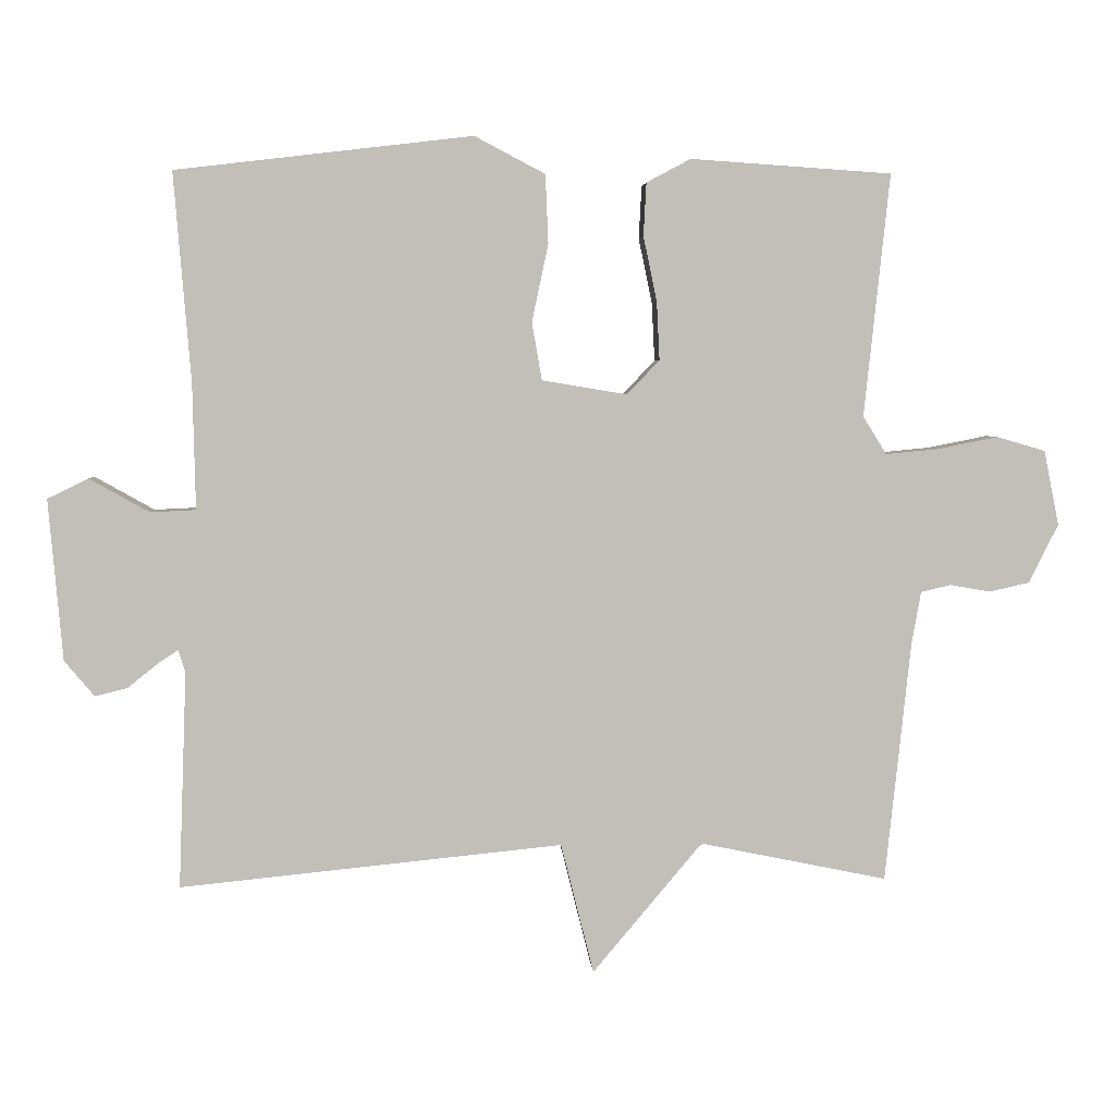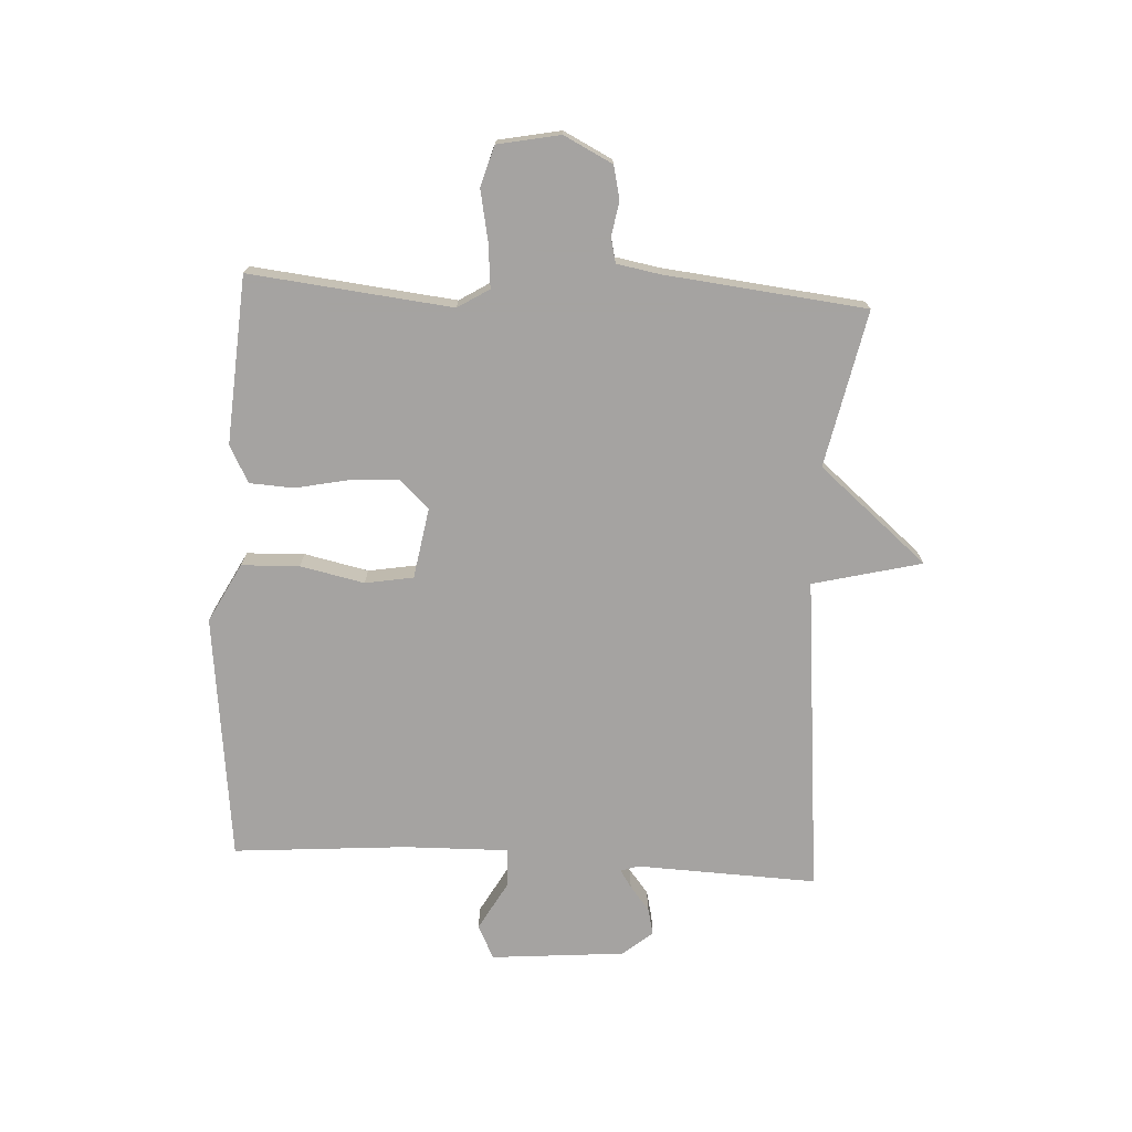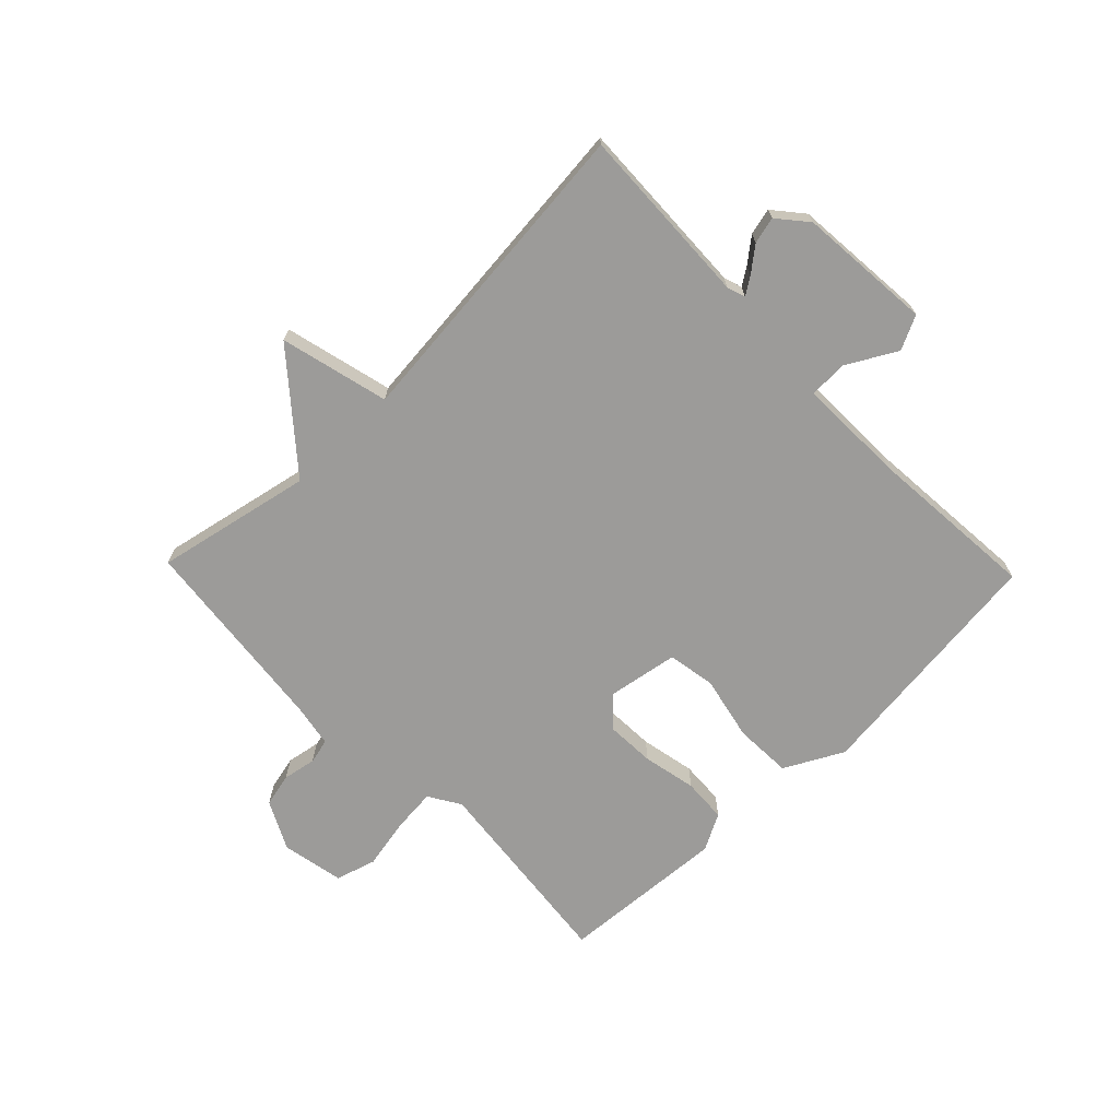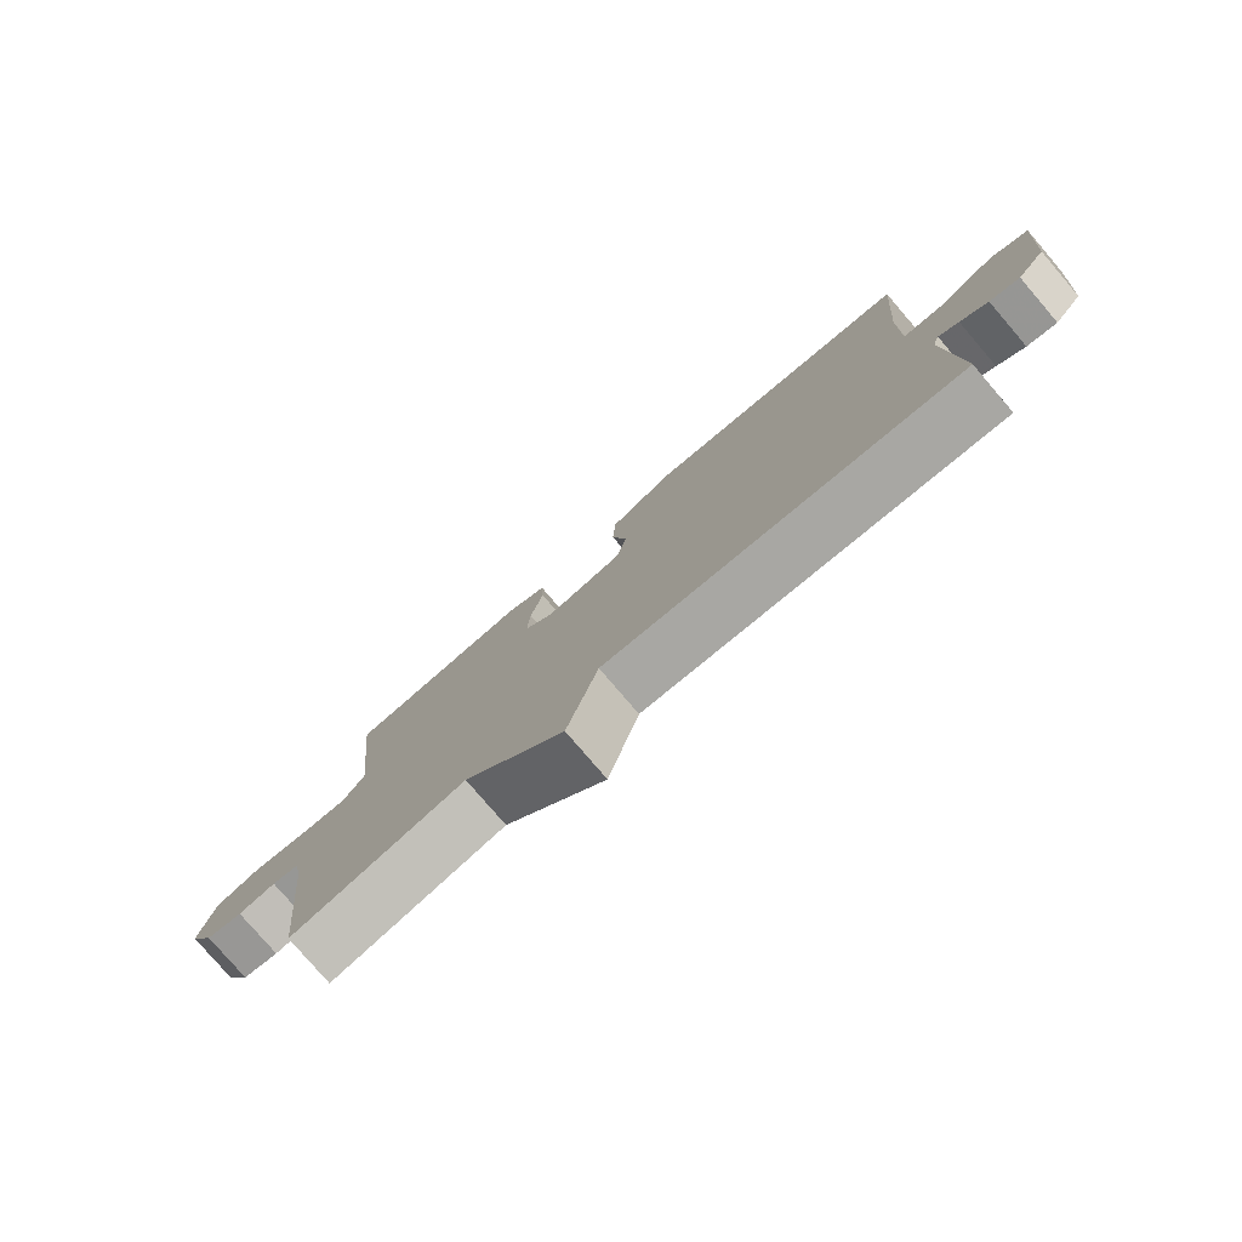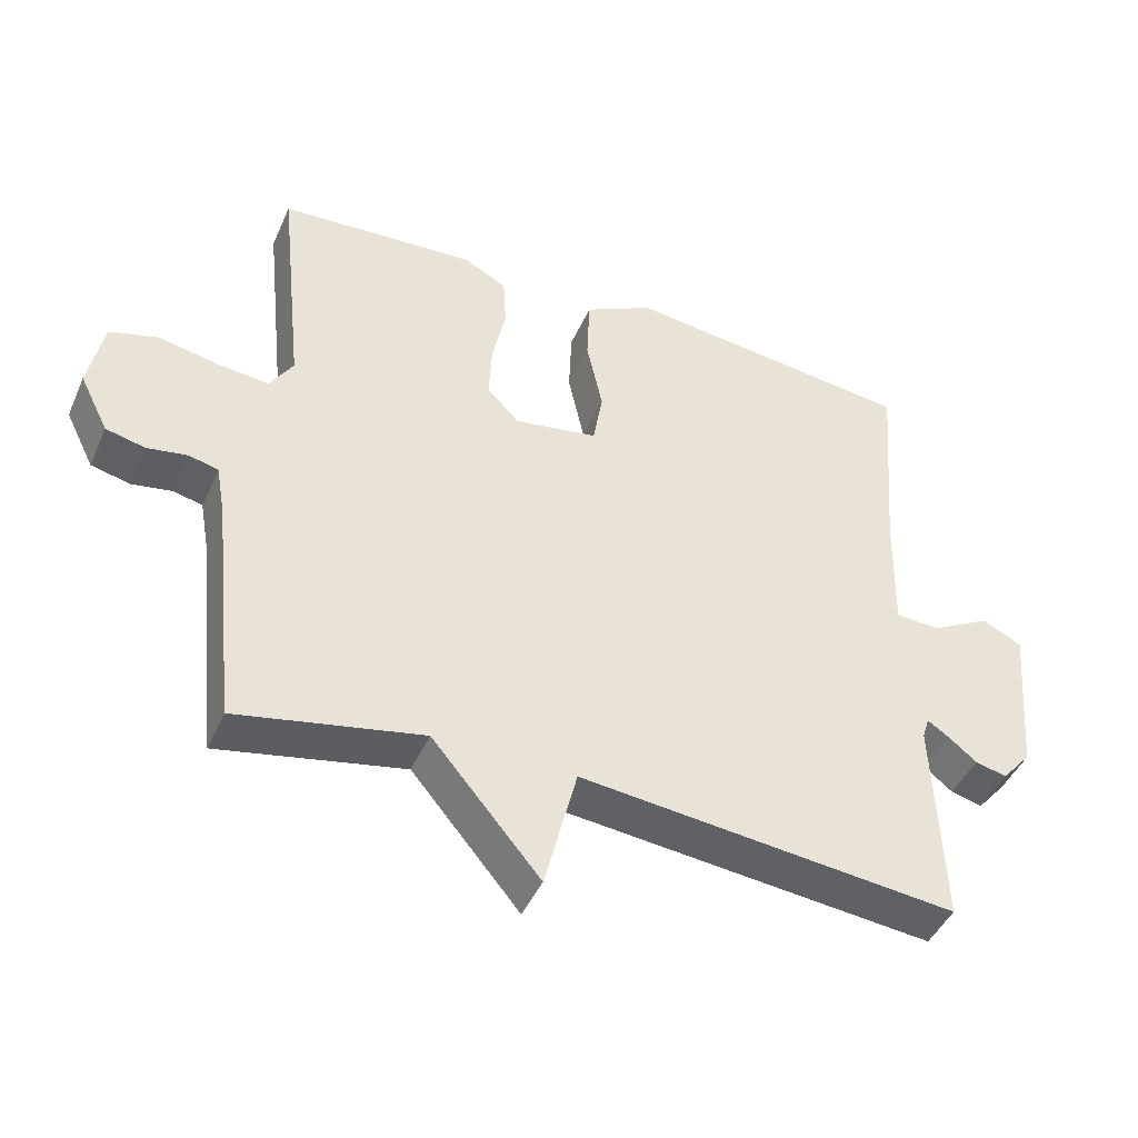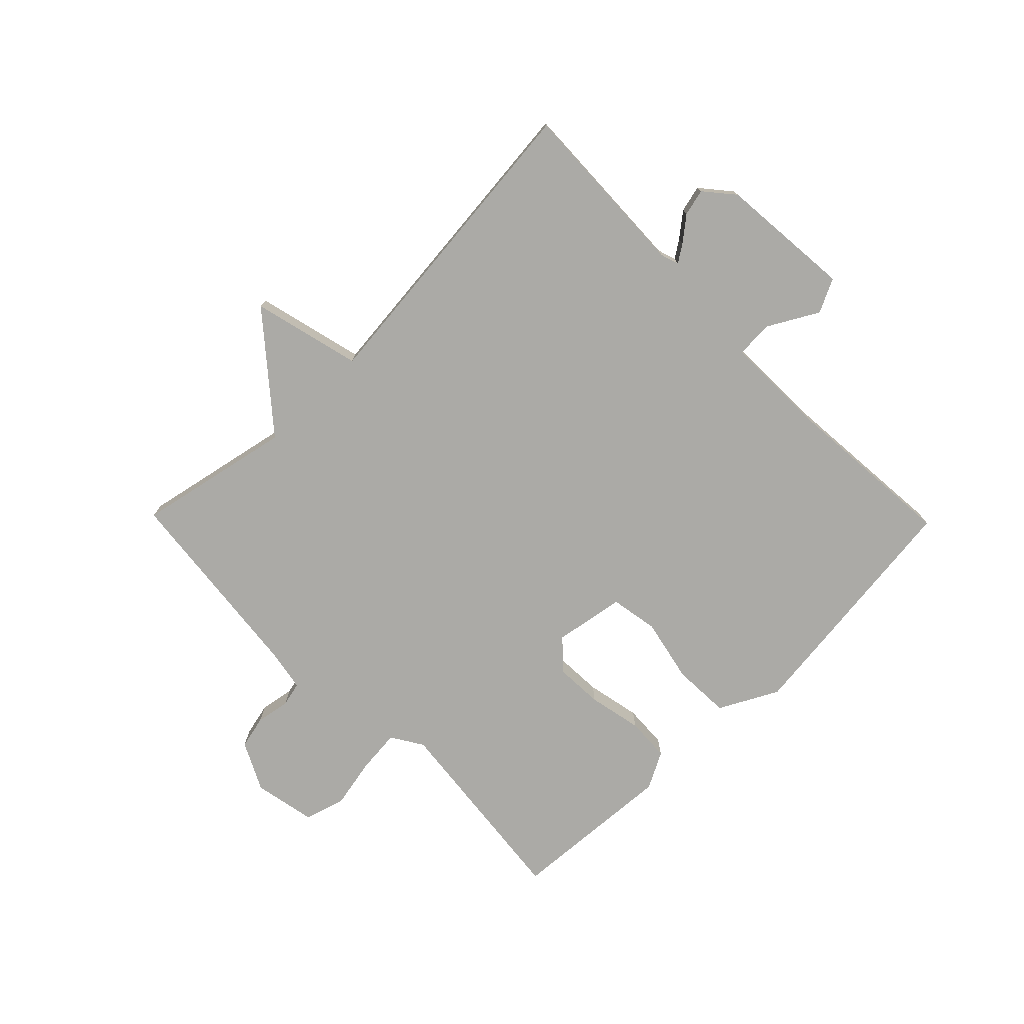
<metadata>
{"format":"obj","ext":"obj","renderer":"f3d","projection":"perspective","resolution":1024,"background":"white","views":[{"elev":4.0,"azim":-3.5,"up":"+Z"},{"elev":-73.1,"azim":86.7,"up":"+Y"},{"elev":-69.8,"azim":-136.0,"up":"+Y"},{"elev":-79.0,"azim":-139.4,"up":"+Z"},{"elev":-45.0,"azim":157.0,"up":"+Z"},{"elev":-75.8,"azim":-135.6,"up":"+Y"}]}
</metadata>
<code>
v -0.5 0.07 -0.5
v -0.489 0.07 -0.196
v -0.499 0.07 -0.165
v -0.529 0.07 -0.185
v -0.57 0.07 -0.218
v -0.615 0.07 -0.229
v -0.657 0.07 -0.179
v -0.677 0.07 0.047
v -0.62 0.07 0.075
v -0.536 0.07 0.028
v -0.472 0.07 0.031
v -0.476 0.07 0.208
v -0.5 0.07 0.5
v -0.084 0.07 0.549
v 0.015 0.07 0.497
v 0.019 0.07 0.4
v -0.004 0.07 0.292
v 0.01 0.07 0.211
v 0.129 0.07 0.191
v 0.175 0.07 0.239
v 0.171 0.07 0.321
v 0.152 0.07 0.412
v 0.156 0.07 0.486
v 0.218 0.07 0.519
v 0.5 0.07 0.5
v 0.464 0.07 0.16
v 0.497 0.07 0.107
v 0.571 0.07 0.114
v 0.656 0.07 0.131
v 0.724 0.07 0.111
v 0.745 0.07 0.006
v 0.704 0.07 -0.076
v 0.648 0.07 -0.089
v 0.591 0.07 -0.079
v 0.549 0.07 -0.089
v 0.536 0.07 -0.162
v 0.5 0.07 -0.5
v 0.237 0.07 -0.446
v 0.083 0.07 -0.629
v 0.037 0.07 -0.446
v -0.5 0 -0.5
v -0.489 0 -0.196
v -0.499 0 -0.165
v -0.529 0 -0.185
v -0.57 0 -0.218
v -0.615 0 -0.229
v -0.657 0 -0.179
v -0.677 0 0.047
v -0.62 0 0.075
v -0.536 0 0.028
v -0.472 0 0.031
v -0.476 0 0.208
v -0.5 0 0.5
v -0.084 0 0.549
v 0.015 0 0.497
v 0.019 0 0.4
v -0.004 0 0.292
v 0.01 0 0.211
v 0.129 0 0.191
v 0.175 0 0.239
v 0.171 0 0.321
v 0.152 0 0.412
v 0.156 0 0.486
v 0.218 0 0.519
v 0.5 0 0.5
v 0.464 0 0.16
v 0.497 0 0.107
v 0.571 0 0.114
v 0.656 0 0.131
v 0.724 0 0.111
v 0.745 0 0.006
v 0.704 0 -0.076
v 0.648 0 -0.089
v 0.591 0 -0.079
v 0.549 0 -0.089
v 0.536 0 -0.162
v 0.5 0 -0.5
v 0.237 0 -0.446
v 0.083 0 -0.629
v 0.037 0 -0.446
f 38 39 40
f 36 37 38
f 35 36 38 40
f 32 33 34
f 31 32 34
f 30 31 34
f 29 30 34
f 28 29 34
f 27 28 34 35
f 40 1 2
f 35 40 2
f 27 35 2
f 26 27 2
f 24 25 26
f 23 24 26
f 22 23 26
f 21 22 26
f 15 16 17
f 14 15 17
f 13 14 17
f 12 13 17
f 11 12 17 18
f 8 9 10
f 7 8 10
f 6 7 10
f 5 6 10
f 4 5 10
f 3 4 10 11
f 11 18 19
f 3 11 19
f 2 3 19
f 20 21 26
f 19 20 26
f 2 19 26
f 80 79 78
f 78 77 76
f 80 78 76 75
f 74 73 72
f 74 72 71
f 74 71 70
f 74 70 69
f 74 69 68
f 75 74 68 67
f 42 41 80
f 42 80 75
f 42 75 67
f 42 67 66
f 66 65 64
f 66 64 63
f 66 63 62
f 66 62 61
f 57 56 55
f 57 55 54
f 57 54 53
f 57 53 52
f 58 57 52 51
f 50 49 48
f 50 48 47
f 50 47 46
f 50 46 45
f 50 45 44
f 51 50 44 43
f 59 58 51
f 59 51 43
f 59 43 42
f 66 61 60
f 66 60 59
f 66 59 42
f 1 41 42 2
f 2 42 43 3
f 3 43 44 4
f 4 44 45 5
f 5 45 46 6
f 6 46 47 7
f 7 47 48 8
f 8 48 49 9
f 9 49 50 10
f 10 50 51 11
f 11 51 52 12
f 12 52 53 13
f 13 53 54 14
f 14 54 55 15
f 15 55 56 16
f 16 56 57 17
f 17 57 58 18
f 18 58 59 19
f 19 59 60 20
f 20 60 61 21
f 21 61 62 22
f 22 62 63 23
f 23 63 64 24
f 24 64 65 25
f 25 65 66 26
f 26 66 67 27
f 27 67 68 28
f 28 68 69 29
f 29 69 70 30
f 30 70 71 31
f 31 71 72 32
f 32 72 73 33
f 33 73 74 34
f 34 74 75 35
f 35 75 76 36
f 36 76 77 37
f 37 77 78 38
f 38 78 79 39
f 39 79 80 40
f 40 80 41 1

</code>
